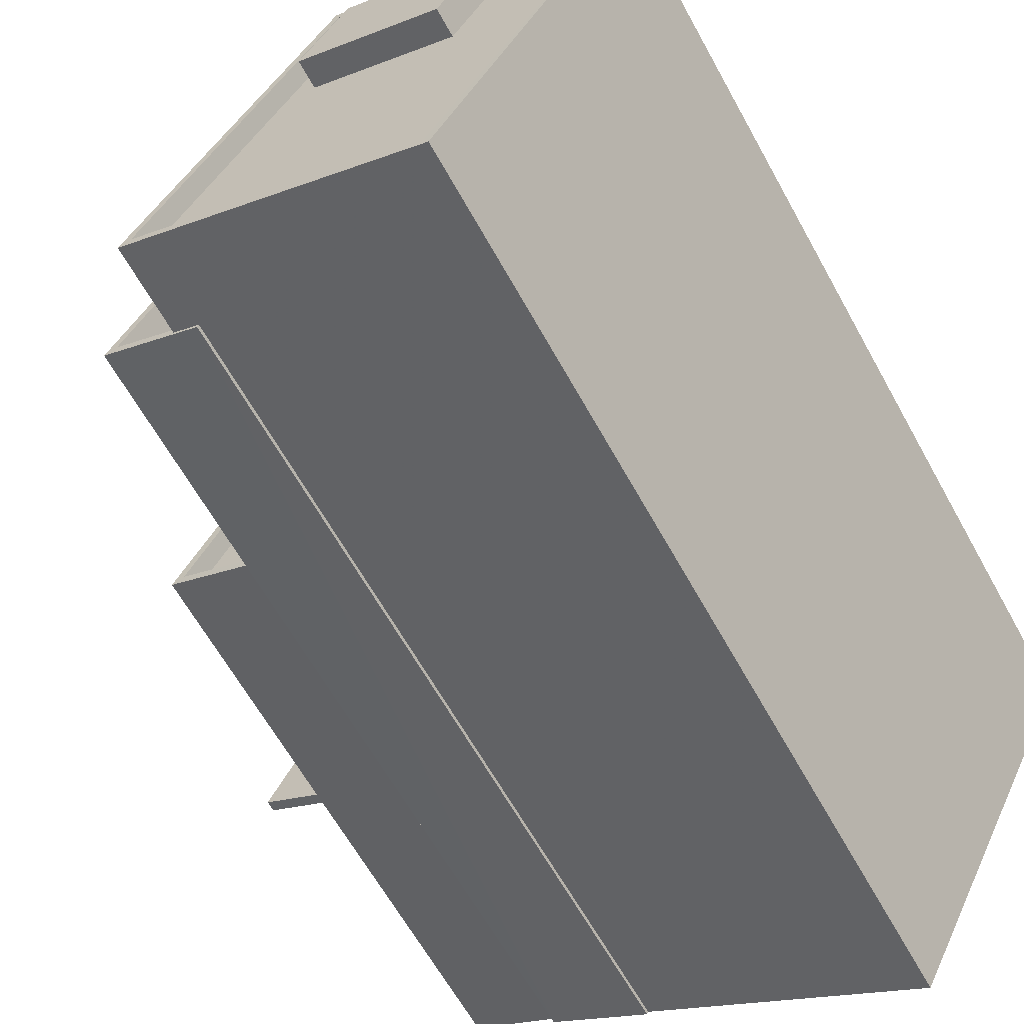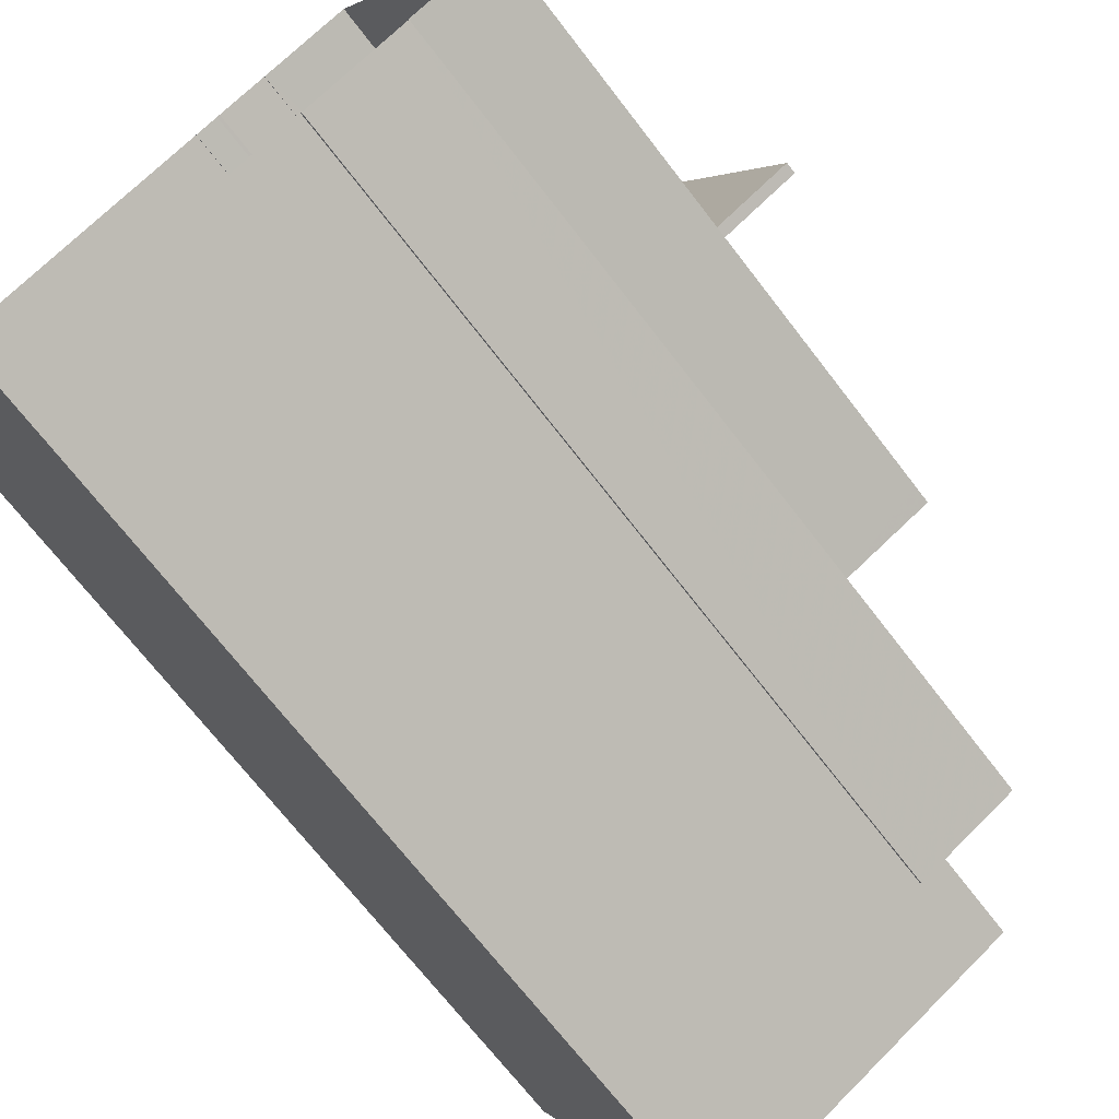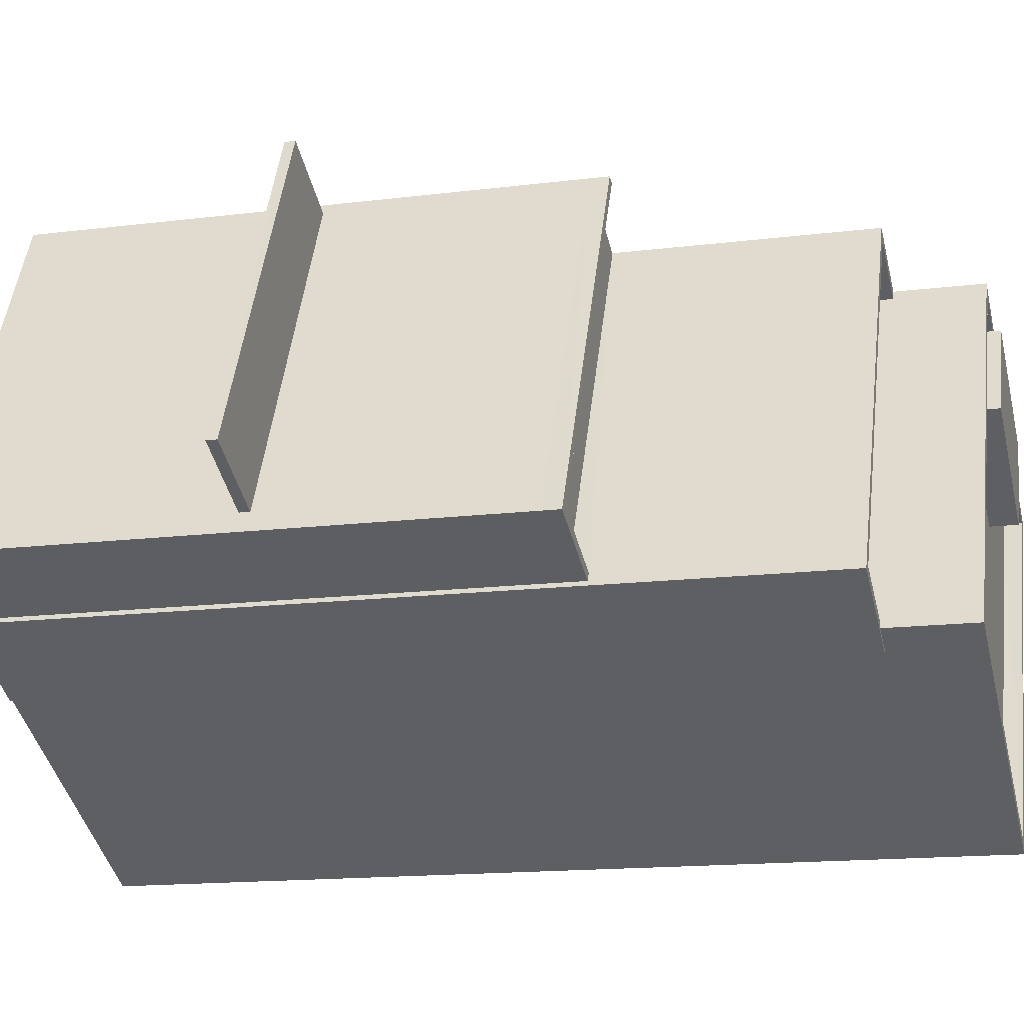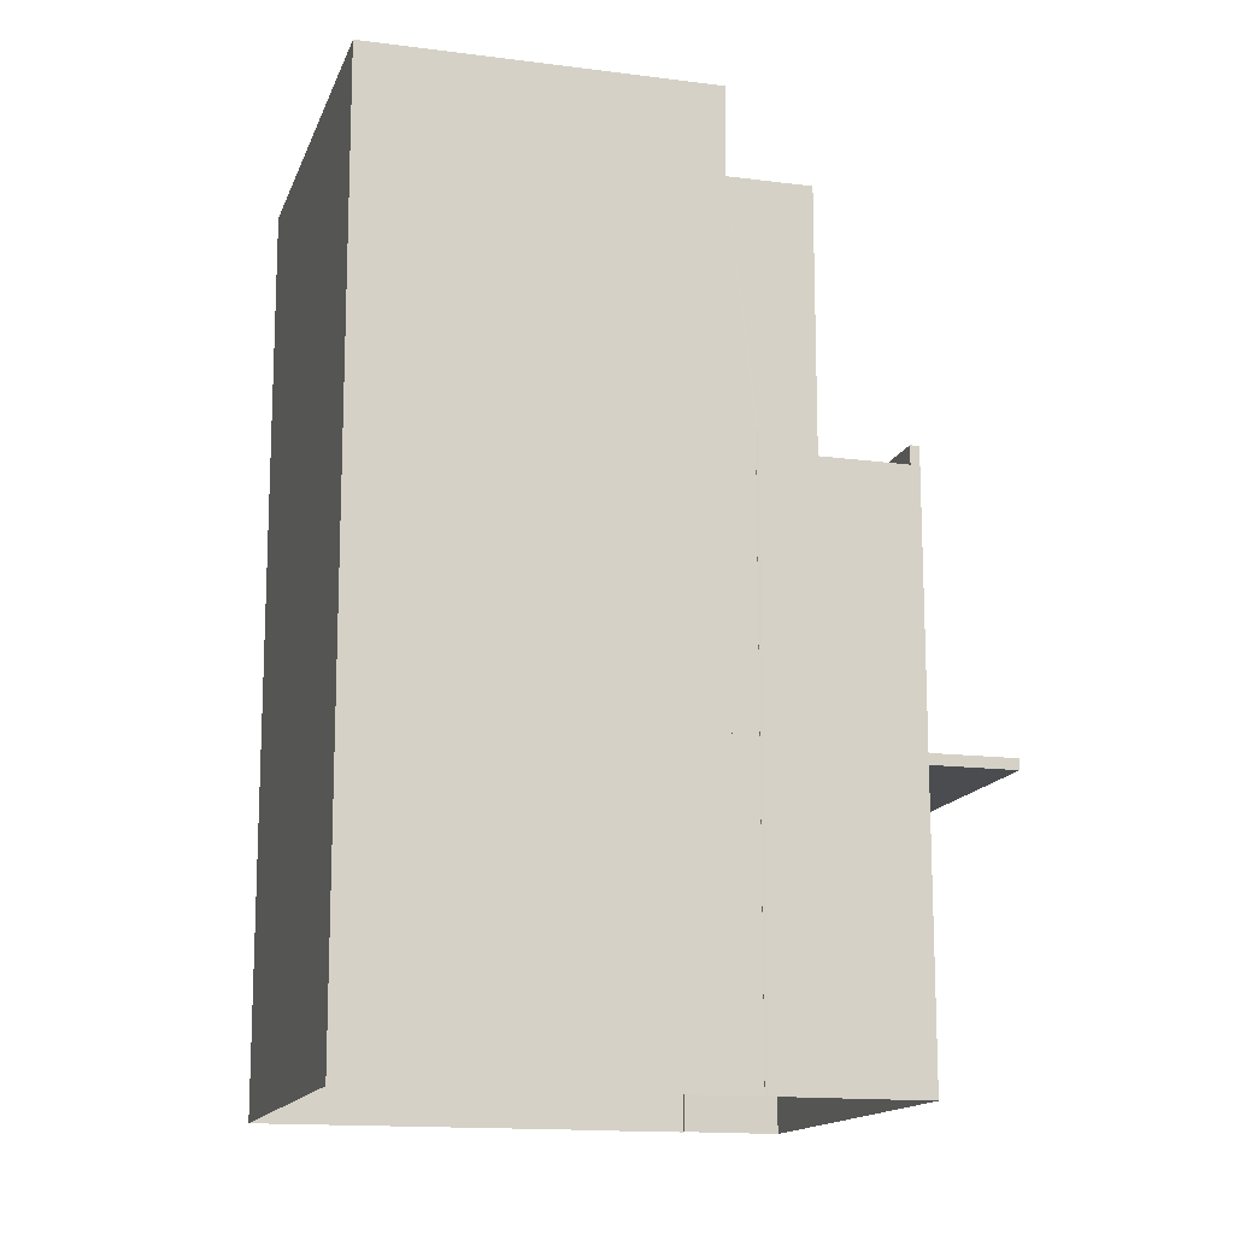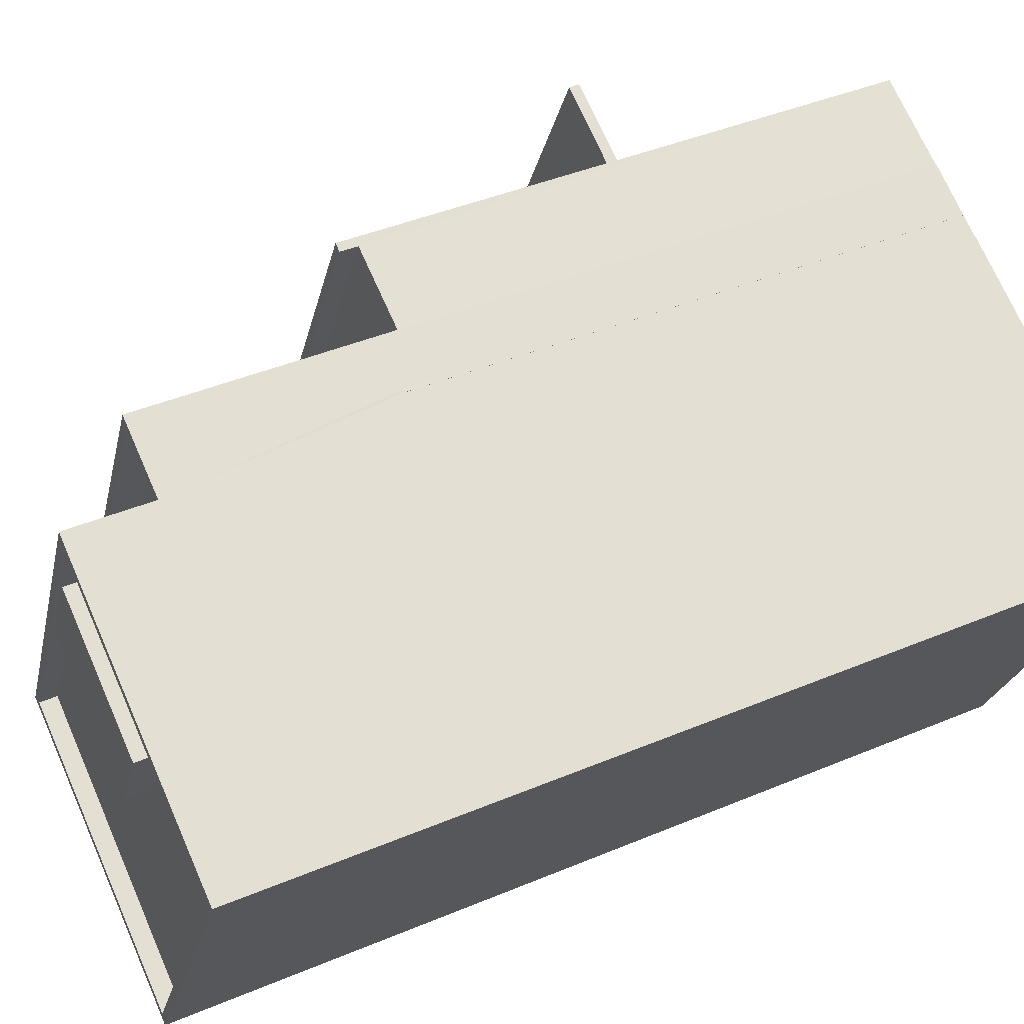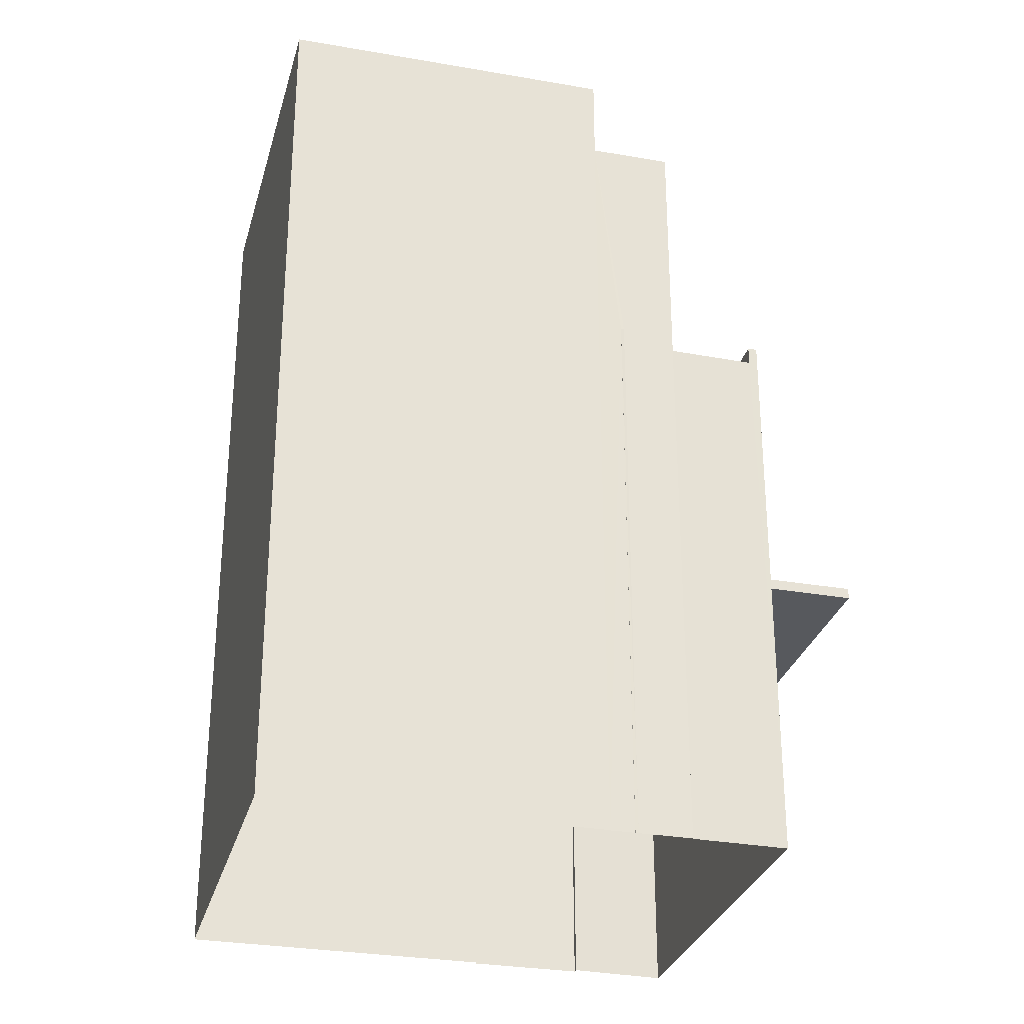
<metadata>
{"format":"obj","ext":"obj","renderer":"f3d","projection":"perspective","resolution":1024,"background":"white","views":[{"elev":-63.2,"azim":28.9,"up":"+Y"},{"elev":-69.9,"azim":-142.5,"up":"+Y"},{"elev":-15.1,"azim":-74.8,"up":"+Y"},{"elev":-14.6,"azim":137.2,"up":"+Z"},{"elev":42.0,"azim":63.2,"up":"+Y"},{"elev":-29.5,"azim":138.5,"up":"+Z"}]}
</metadata>
<code>
v -5368 -3.552e+04 3.403
v -5377 -3.551e+04 3.406
v -5362 -3.551e+04 3.408
v -5372 -3.55e+04 3.411
v -5372 -3.55e+04 3.411
v -5377 -3.551e+04 3.406
v -5380 -3.551e+04 3.407
v -5374 -3.55e+04 3.412
v -5373 -3.55e+04 3.411
v -5374 -3.55e+04 3.412
v -5372 -3.55e+04 3.411
v -5372 -3.55e+04 3.411
v -5377 -3.55e+04 3.413
v -5380 -3.551e+04 3.407
v -5383 -3.551e+04 3.408
v -5377 -3.55e+04 12.89
v -5385 -3.551e+04 12.89
v -5380 -3.55e+04 12.89
v -5383 -3.551e+04 12.88
v -5380 -3.551e+04 21.69
v -5377 -3.55e+04 21.7
v -5383 -3.551e+04 21.69
v -5374 -3.55e+04 21.7
v -5380 -3.551e+04 22.29
v -5380 -3.551e+04 22.29
v -5383 -3.551e+04 22.29
v -5383 -3.551e+04 22.29
v -5377 -3.55e+04 22.3
v -5377 -3.55e+04 22.3
v -5373 -3.55e+04 22.3
v -5372 -3.55e+04 22.3
v -5372 -3.55e+04 22.3
v -5377 -3.55e+04 13.24
v -5380 -3.55e+04 13.24
v -5385 -3.551e+04 13.24
v -5383 -3.551e+04 13.23
v -5377 -3.551e+04 30.05
v -5377 -3.551e+04 30.05
v -5378 -3.551e+04 30.05
v -5380 -3.551e+04 30.05
v -5374 -3.55e+04 30.06
v -5374 -3.55e+04 30.06
v -5372 -3.55e+04 30.06
v -5372 -3.55e+04 30.06
v -5378 -3.551e+04 30.05
v -5380 -3.551e+04 30.05
v -5372 -3.55e+04 29.06
v -5374 -3.55e+04 29.06
v -5380 -3.551e+04 29.05
v -5378 -3.551e+04 29.05
v -5368 -3.552e+04 32.91
v -5378 -3.551e+04 32.91
v -5368 -3.552e+04 32.91
v -5362 -3.551e+04 32.91
v -5372 -3.55e+04 32.92
v -5372 -3.55e+04 32.92
v -5362 -3.551e+04 32.91
v -5377 -3.551e+04 32.91
v -5362 -3.551e+04 32.31
v -5372 -3.55e+04 32.32
v -5366 -3.55e+04 32.32
v -5362 -3.551e+04 32.31
v -5372 -3.55e+04 32.32
v -5371 -3.55e+04 32.32
v -5368 -3.551e+04 32.31
v -5368 -3.552e+04 32.31
v -5377 -3.551e+04 32.31
v -5373 -3.551e+04 32.32
v -5373 -3.551e+04 33.23
v -5368 -3.551e+04 33.23
v -5366 -3.55e+04 33.23
v -5371 -3.55e+04 33.23
v -5377 -3.55e+04 21.7
v -5383 -3.551e+04 12.88
v -5383 -3.551e+04 21.69
v -5383 -3.551e+04 13.23
f 1 2 3
f 4 3 5
f 2 6 7
f 8 9 10
f 9 11 12
f 13 10 14
f 13 14 15
f 14 2 7
f 5 2 12
f 3 2 5
f 10 9 14
f 9 12 14
f 12 2 14
f 16 17 18
f 16 19 17
f 20 21 22
f 20 23 21
f 24 25 26
f 24 26 27
f 26 28 27
f 26 29 28
f 30 31 32
f 33 34 35
f 36 33 35
f 37 38 39
f 37 39 40
f 40 41 42
f 43 44 41
f 41 44 42
f 39 45 46
f 40 46 41
f 40 39 46
f 47 48 49
f 50 47 49
f 51 52 53
f 54 55 56
f 57 54 56
f 56 55 52
f 58 52 51
f 56 52 58
f 59 60 61
f 62 59 61
f 60 63 64
f 61 60 64
f 62 65 66
f 66 65 67
f 67 68 63
f 65 62 61
f 63 68 64
f 65 68 67
f 51 53 54
f 57 51 54
f 69 70 71
f 72 69 71
f 28 29 73
f 73 21 13
f 21 10 13
f 21 23 10
f 73 29 21
f 15 14 74
f 75 24 27
f 74 14 24
f 75 76 24
f 76 74 24
f 13 15 19
f 13 16 73
f 36 75 73
f 15 74 19
f 36 76 75
f 13 19 16
f 33 36 73
f 16 33 73
f 19 74 76
f 36 19 76
f 27 28 73
f 75 27 73
f 25 22 26
f 25 20 22
f 26 22 21
f 29 26 21
f 32 31 12
f 11 32 12
f 9 32 11
f 9 30 32
f 36 35 17
f 19 36 17
f 35 34 18
f 17 35 18
f 33 18 34
f 33 16 18
f 14 7 24
f 7 40 24
f 10 23 8
f 25 40 42
f 23 20 25
f 8 23 42
f 24 40 25
f 23 25 42
f 2 37 6
f 2 38 37
f 37 7 6
f 37 40 7
f 5 12 31
f 31 44 5
f 44 30 42
f 8 30 9
f 42 30 8
f 44 31 30
f 43 41 48
f 47 43 48
f 45 49 46
f 45 50 49
f 46 49 48
f 41 46 48
f 39 52 45
f 47 50 45
f 5 44 4
f 43 52 55
f 4 44 55
f 47 45 43
f 44 43 55
f 45 52 43
f 54 3 4
f 55 54 4
f 53 1 3
f 54 53 3
f 52 38 53
f 53 38 1
f 52 39 38
f 1 38 2
f 51 66 67
f 58 51 67
f 67 63 58
f 63 60 56
f 63 56 58
f 57 60 59
f 57 56 60
f 66 51 62
f 62 57 59
f 62 51 57
f 61 71 70
f 65 61 70
f 68 65 70
f 69 68 70
f 64 68 69
f 72 64 69
f 71 64 72
f 71 61 64

</code>
